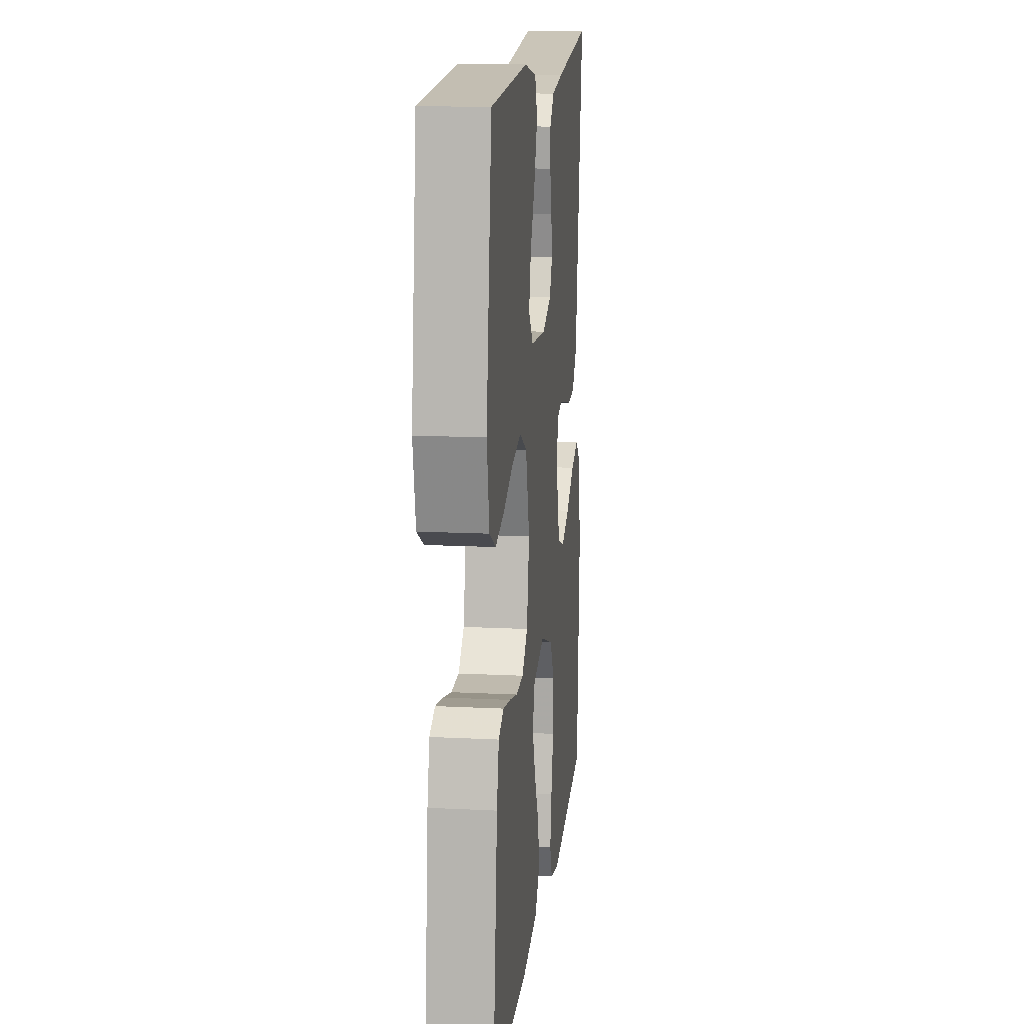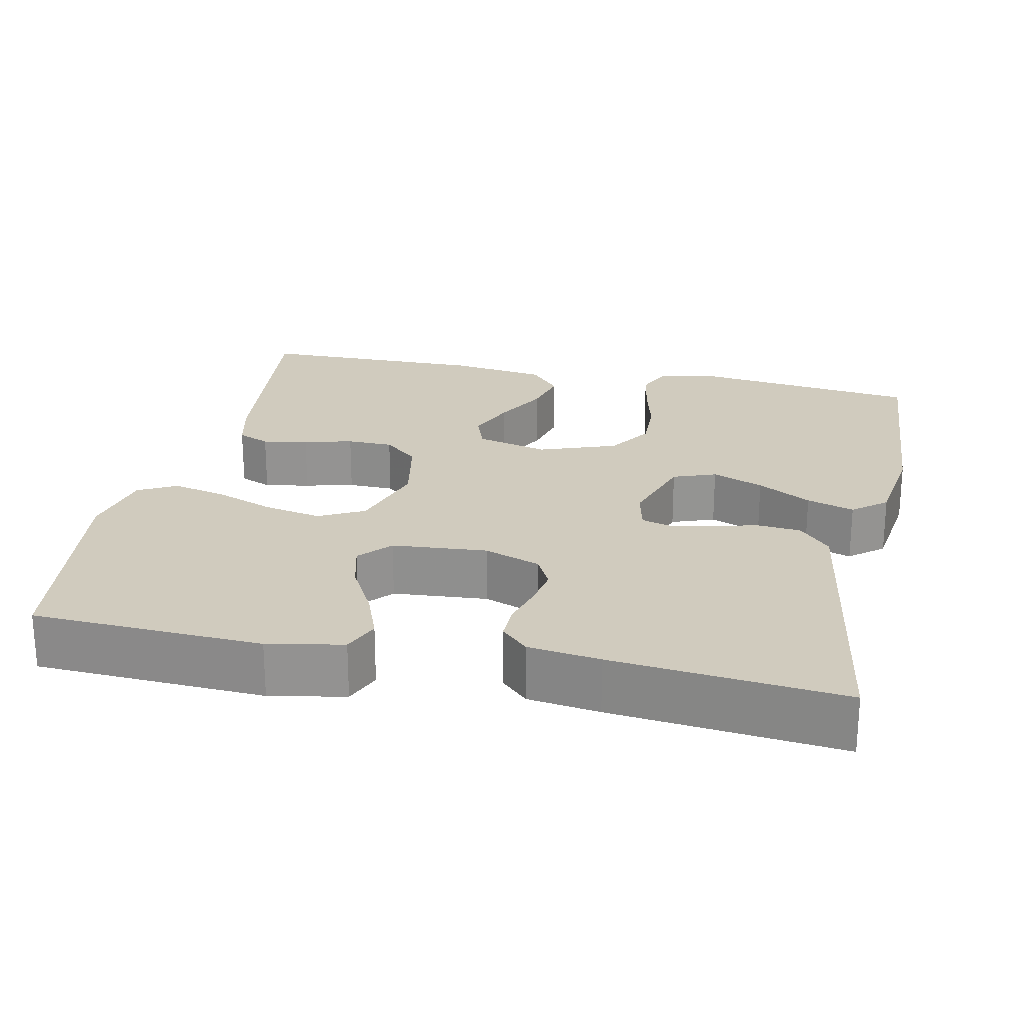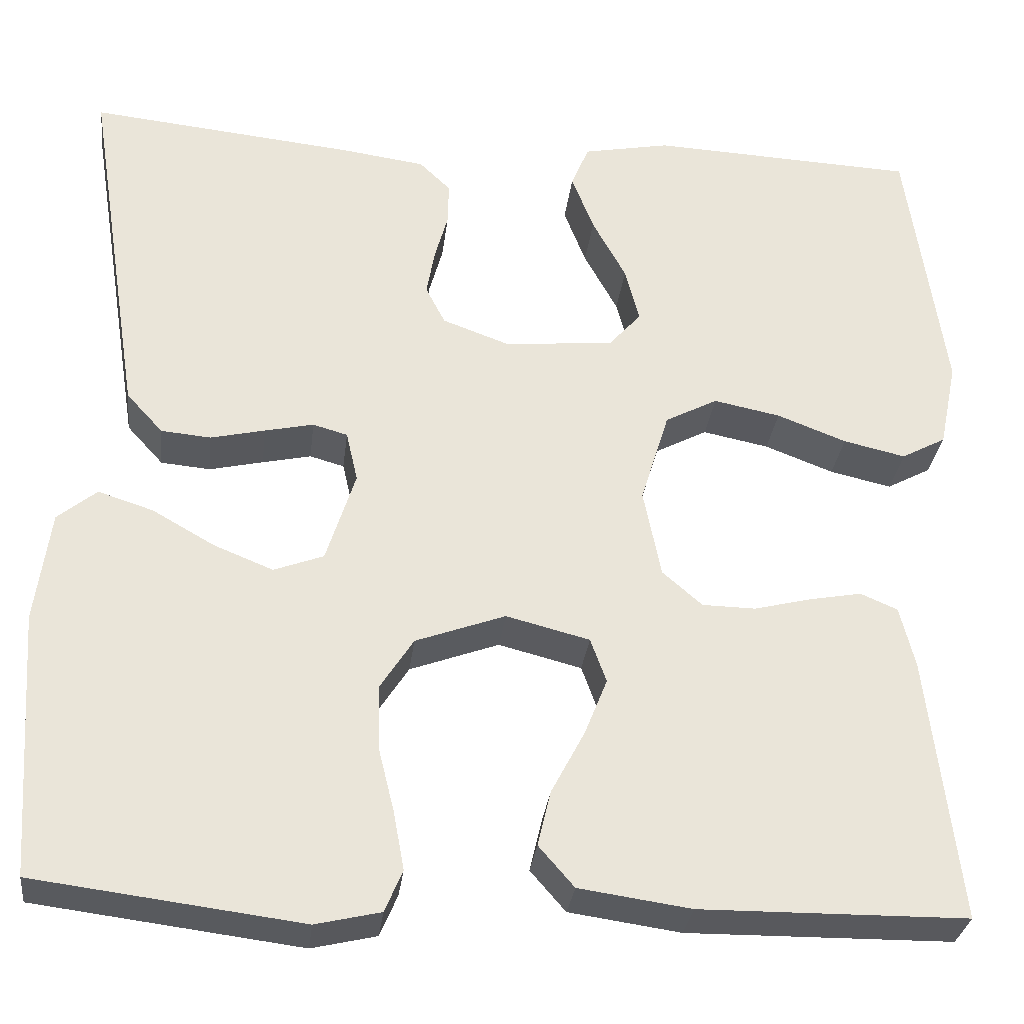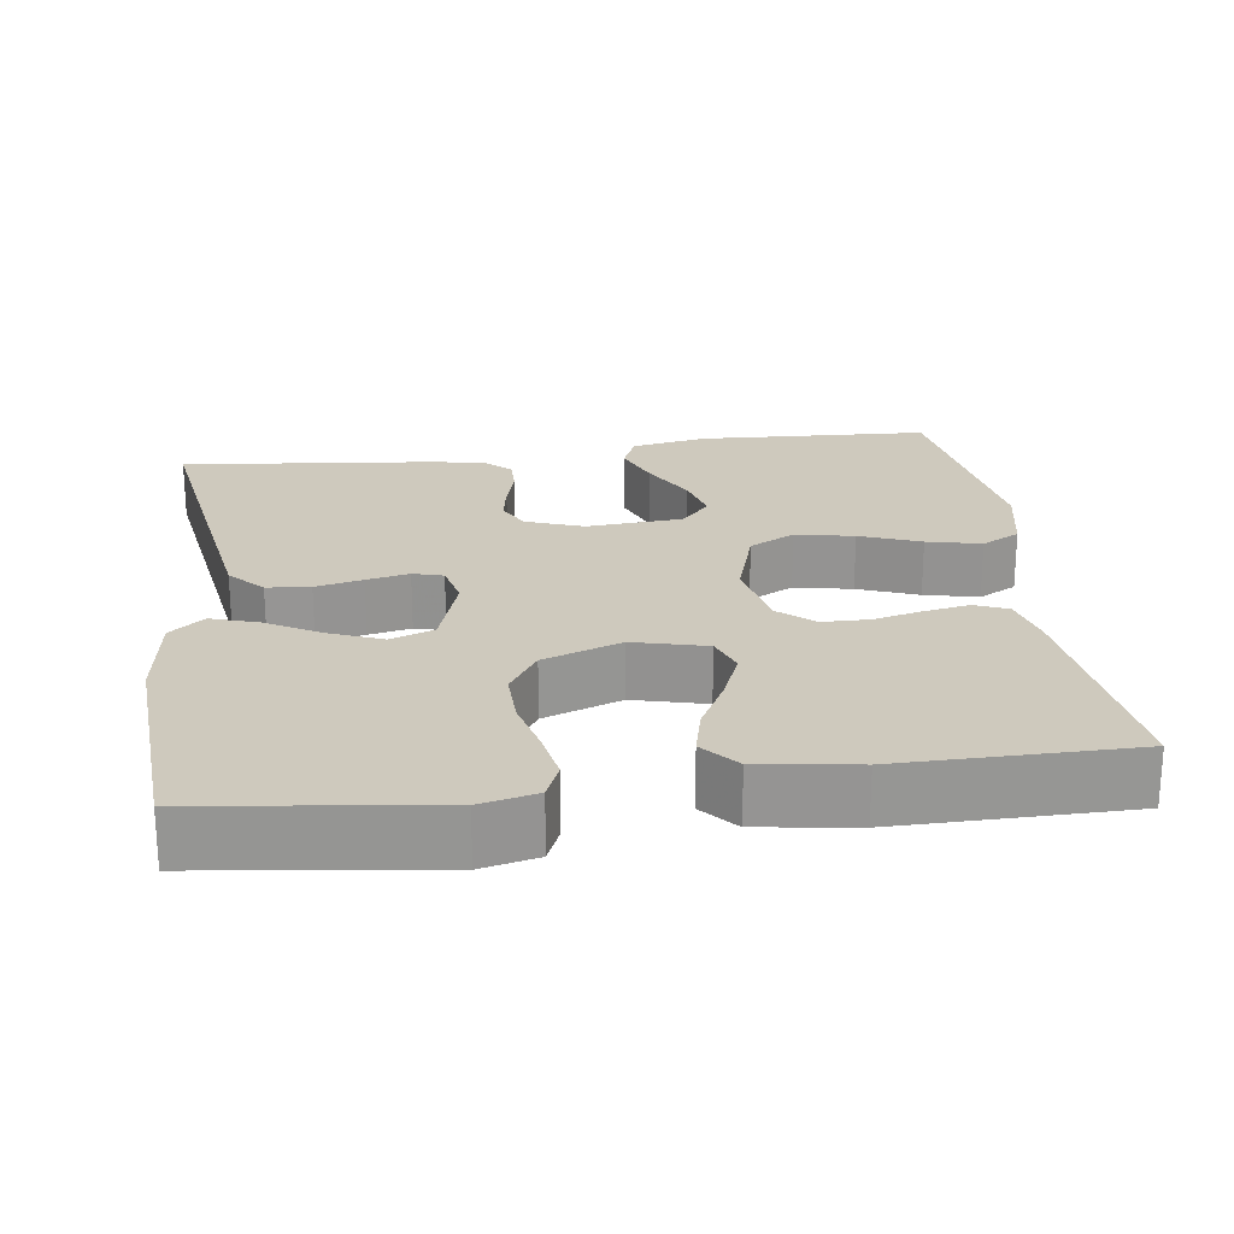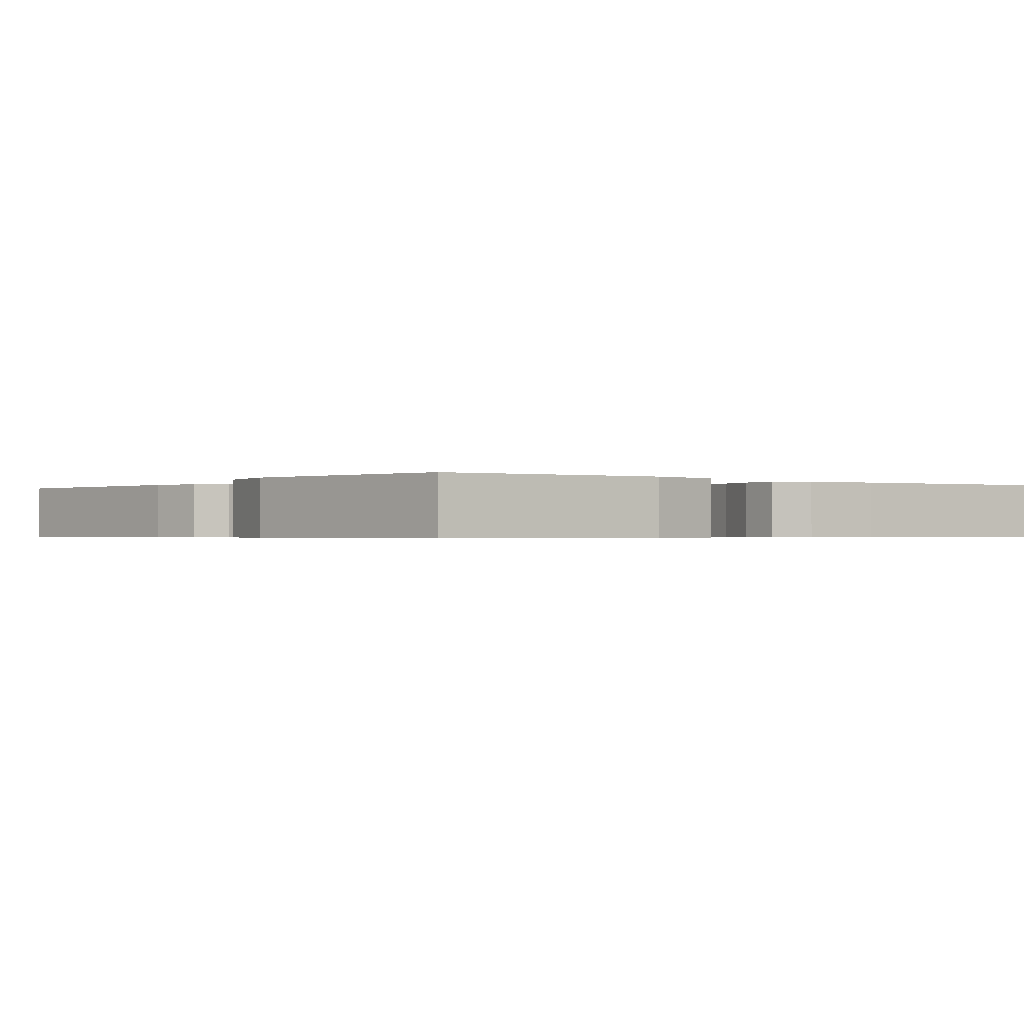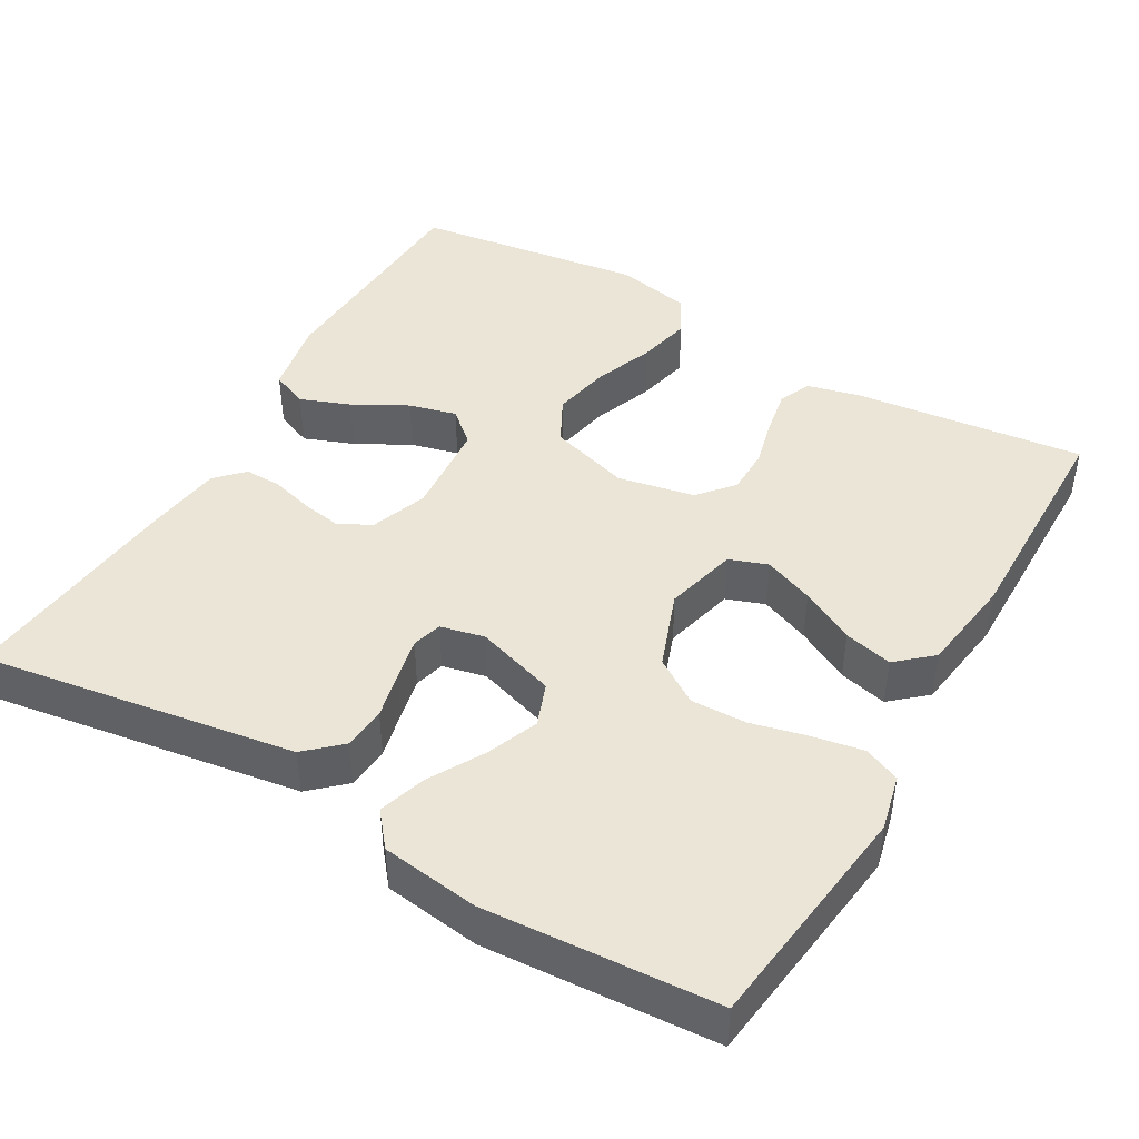
<metadata>
{"format":"obj","ext":"obj","renderer":"f3d","projection":"perspective","resolution":1024,"background":"white","views":[{"elev":14.8,"azim":-83.7,"up":"+Z"},{"elev":23.4,"azim":12.1,"up":"+Y"},{"elev":-30.3,"azim":173.3,"up":"+Z"},{"elev":22.7,"azim":172.4,"up":"+Y"},{"elev":-0.6,"azim":-37.3,"up":"+Y"},{"elev":44.4,"azim":120.0,"up":"+Y"}]}
</metadata>
<code>
v -0.5 0.07 -0.5
v -0.465 0.07 -0.2
v -0.448 0.07 -0.131
v -0.406 0.07 -0.113
v -0.347 0.07 -0.124
v -0.283 0.07 -0.14
v -0.223 0.07 -0.139
v -0.178 0.07 -0.1
v -0.158 0.07 0
v -0.19 0.07 0.105
v -0.249 0.07 0.136
v -0.324 0.07 0.121
v -0.402 0.07 0.091
v -0.472 0.07 0.075
v -0.522 0.07 0.102
v -0.542 0.07 0.2
v -0.5 0.07 0.5
v -0.2 0.07 0.514
v -0.102 0.07 0.495
v -0.082 0.07 0.447
v -0.107 0.07 0.382
v -0.145 0.07 0.312
v -0.161 0.07 0.25
v -0.124 0.07 0.208
v 0 0.07 0.198
v 0.074 0.07 0.225
v 0.096 0.07 0.268
v 0.087 0.07 0.32
v 0.072 0.07 0.374
v 0.071 0.07 0.422
v 0.106 0.07 0.456
v 0.2 0.07 0.469
v 0.5 0.07 0.5
v 0.453 0.07 0.2
v 0.436 0.07 0.092
v 0.395 0.07 0.047
v 0.339 0.07 0.042
v 0.278 0.07 0.056
v 0.223 0.07 0.068
v 0.184 0.07 0.057
v 0.171 0.07 0
v 0.204 0.07 -0.104
v 0.26 0.07 -0.125
v 0.327 0.07 -0.098
v 0.397 0.07 -0.058
v 0.459 0.07 -0.038
v 0.503 0.07 -0.074
v 0.52 0.07 -0.2
v 0.5 0.07 -0.5
v 0.2 0.07 -0.538
v 0.127 0.07 -0.521
v 0.107 0.07 -0.474
v 0.119 0.07 -0.408
v 0.137 0.07 -0.335
v 0.139 0.07 -0.263
v 0.101 0.07 -0.204
v 0 0.07 -0.167
v -0.094 0.07 -0.191
v -0.112 0.07 -0.241
v -0.086 0.07 -0.306
v -0.049 0.07 -0.376
v -0.034 0.07 -0.439
v -0.074 0.07 -0.485
v -0.2 0.07 -0.503
v -0.5 0 -0.5
v -0.465 0 -0.2
v -0.448 0 -0.131
v -0.406 0 -0.113
v -0.347 0 -0.124
v -0.283 0 -0.14
v -0.223 0 -0.139
v -0.178 0 -0.1
v -0.158 0 0
v -0.19 0 0.105
v -0.249 0 0.136
v -0.324 0 0.121
v -0.402 0 0.091
v -0.472 0 0.075
v -0.522 0 0.102
v -0.542 0 0.2
v -0.5 0 0.5
v -0.2 0 0.514
v -0.102 0 0.495
v -0.082 0 0.447
v -0.107 0 0.382
v -0.145 0 0.312
v -0.161 0 0.25
v -0.124 0 0.208
v 0 0 0.198
v 0.074 0 0.225
v 0.096 0 0.268
v 0.087 0 0.32
v 0.072 0 0.374
v 0.071 0 0.422
v 0.106 0 0.456
v 0.2 0 0.469
v 0.5 0 0.5
v 0.453 0 0.2
v 0.436 0 0.092
v 0.395 0 0.047
v 0.339 0 0.042
v 0.278 0 0.056
v 0.223 0 0.068
v 0.184 0 0.057
v 0.171 0 0
v 0.204 0 -0.104
v 0.26 0 -0.125
v 0.327 0 -0.098
v 0.397 0 -0.058
v 0.459 0 -0.038
v 0.503 0 -0.074
v 0.52 0 -0.2
v 0.5 0 -0.5
v 0.2 0 -0.538
v 0.127 0 -0.521
v 0.107 0 -0.474
v 0.119 0 -0.408
v 0.137 0 -0.335
v 0.139 0 -0.263
v 0.101 0 -0.204
v 0 0 -0.167
v -0.094 0 -0.191
v -0.112 0 -0.241
v -0.086 0 -0.306
v -0.049 0 -0.376
v -0.034 0 -0.439
v -0.074 0 -0.485
v -0.2 0 -0.503
f 4 5 6
f 3 4 6
f 2 3 6
f 1 2 6
f 64 1 6
f 63 64 6
f 62 63 6
f 61 62 6
f 60 61 6
f 59 60 6 7
f 58 59 7 8
f 57 58 8 9
f 56 57 9 10
f 52 53 54
f 51 52 54
f 50 51 54
f 49 50 54
f 48 49 54
f 47 48 54
f 46 47 54
f 45 46 54
f 44 45 54
f 43 44 54 55
f 42 43 55 56
f 36 37 38
f 35 36 38
f 34 35 38
f 33 34 38
f 32 33 38
f 31 32 38
f 30 31 38
f 29 30 38
f 28 29 38
f 27 28 38 39
f 26 27 39 40
f 20 21 22
f 19 20 22
f 18 19 22
f 17 18 22
f 16 17 22
f 15 16 22
f 14 15 22
f 13 14 22
f 12 13 22
f 11 12 22 23
f 10 11 23 24
f 10 24 25
f 56 10 25
f 42 56 25
f 41 42 25
f 25 26 40 41
f 70 69 68
f 70 68 67
f 70 67 66
f 70 66 65
f 70 65 128
f 70 128 127
f 70 127 126
f 70 126 125
f 70 125 124
f 71 70 124 123
f 72 71 123 122
f 73 72 122 121
f 74 73 121 120
f 118 117 116
f 118 116 115
f 118 115 114
f 118 114 113
f 118 113 112
f 118 112 111
f 118 111 110
f 118 110 109
f 118 109 108
f 119 118 108 107
f 120 119 107 106
f 102 101 100
f 102 100 99
f 102 99 98
f 102 98 97
f 102 97 96
f 102 96 95
f 102 95 94
f 102 94 93
f 102 93 92
f 103 102 92 91
f 104 103 91 90
f 86 85 84
f 86 84 83
f 86 83 82
f 86 82 81
f 86 81 80
f 86 80 79
f 86 79 78
f 86 78 77
f 86 77 76
f 87 86 76 75
f 88 87 75 74
f 89 88 74
f 89 74 120
f 89 120 106
f 89 106 105
f 105 104 90 89
f 1 65 66 2
f 2 66 67 3
f 3 67 68 4
f 4 68 69 5
f 5 69 70 6
f 6 70 71 7
f 7 71 72 8
f 8 72 73 9
f 9 73 74 10
f 10 74 75 11
f 11 75 76 12
f 12 76 77 13
f 13 77 78 14
f 14 78 79 15
f 15 79 80 16
f 16 80 81 17
f 17 81 82 18
f 18 82 83 19
f 19 83 84 20
f 20 84 85 21
f 21 85 86 22
f 22 86 87 23
f 23 87 88 24
f 24 88 89 25
f 25 89 90 26
f 26 90 91 27
f 27 91 92 28
f 28 92 93 29
f 29 93 94 30
f 30 94 95 31
f 31 95 96 32
f 32 96 97 33
f 33 97 98 34
f 34 98 99 35
f 35 99 100 36
f 36 100 101 37
f 37 101 102 38
f 38 102 103 39
f 39 103 104 40
f 40 104 105 41
f 41 105 106 42
f 42 106 107 43
f 43 107 108 44
f 44 108 109 45
f 45 109 110 46
f 46 110 111 47
f 47 111 112 48
f 48 112 113 49
f 49 113 114 50
f 50 114 115 51
f 51 115 116 52
f 52 116 117 53
f 53 117 118 54
f 54 118 119 55
f 55 119 120 56
f 56 120 121 57
f 57 121 122 58
f 58 122 123 59
f 59 123 124 60
f 60 124 125 61
f 61 125 126 62
f 62 126 127 63
f 63 127 128 64
f 64 128 65 1

</code>
